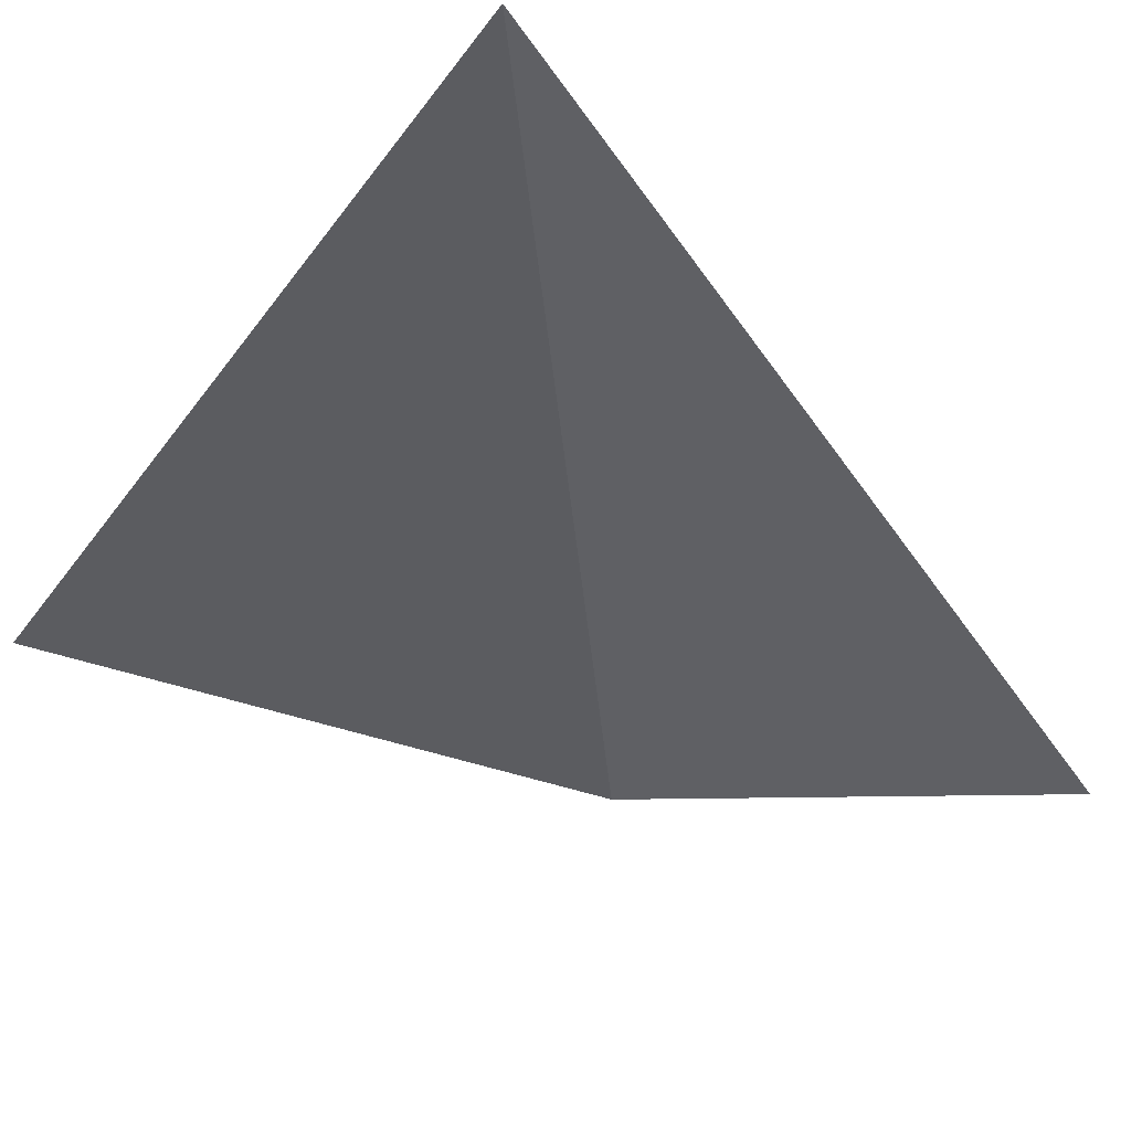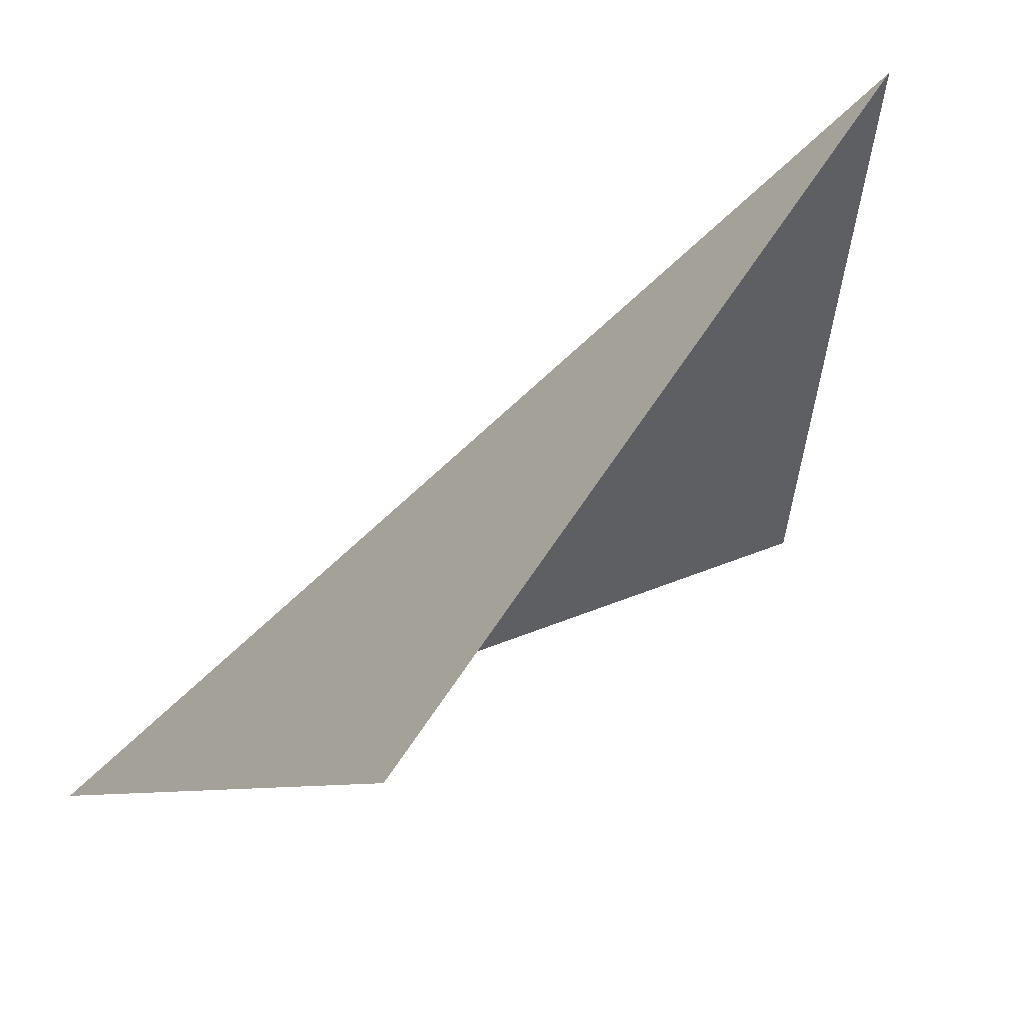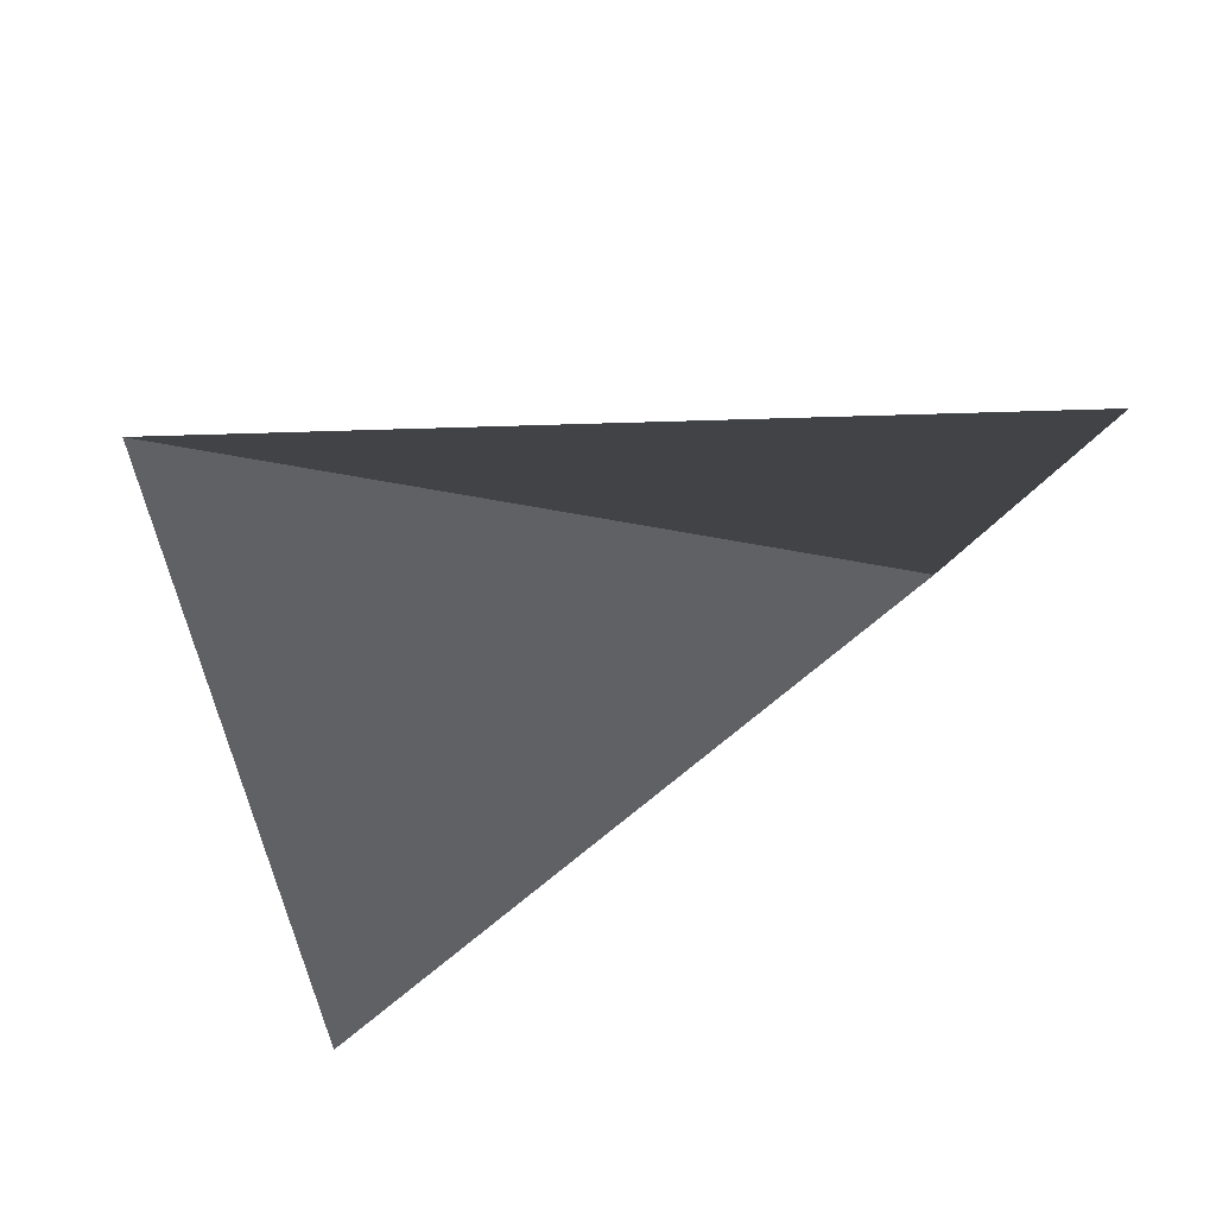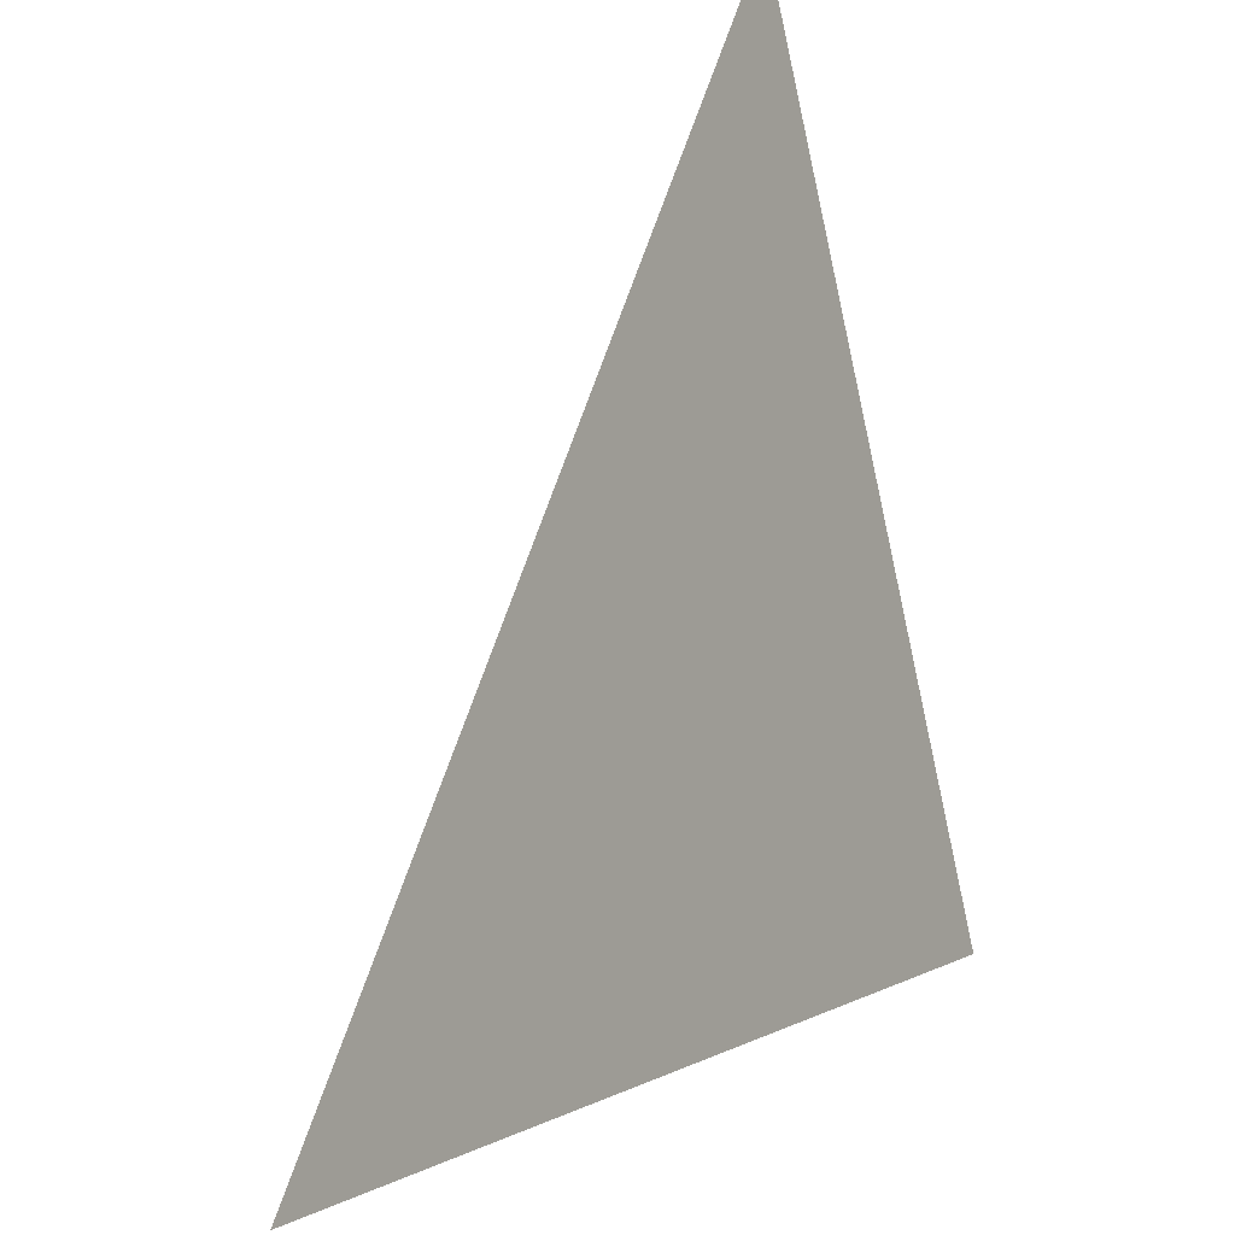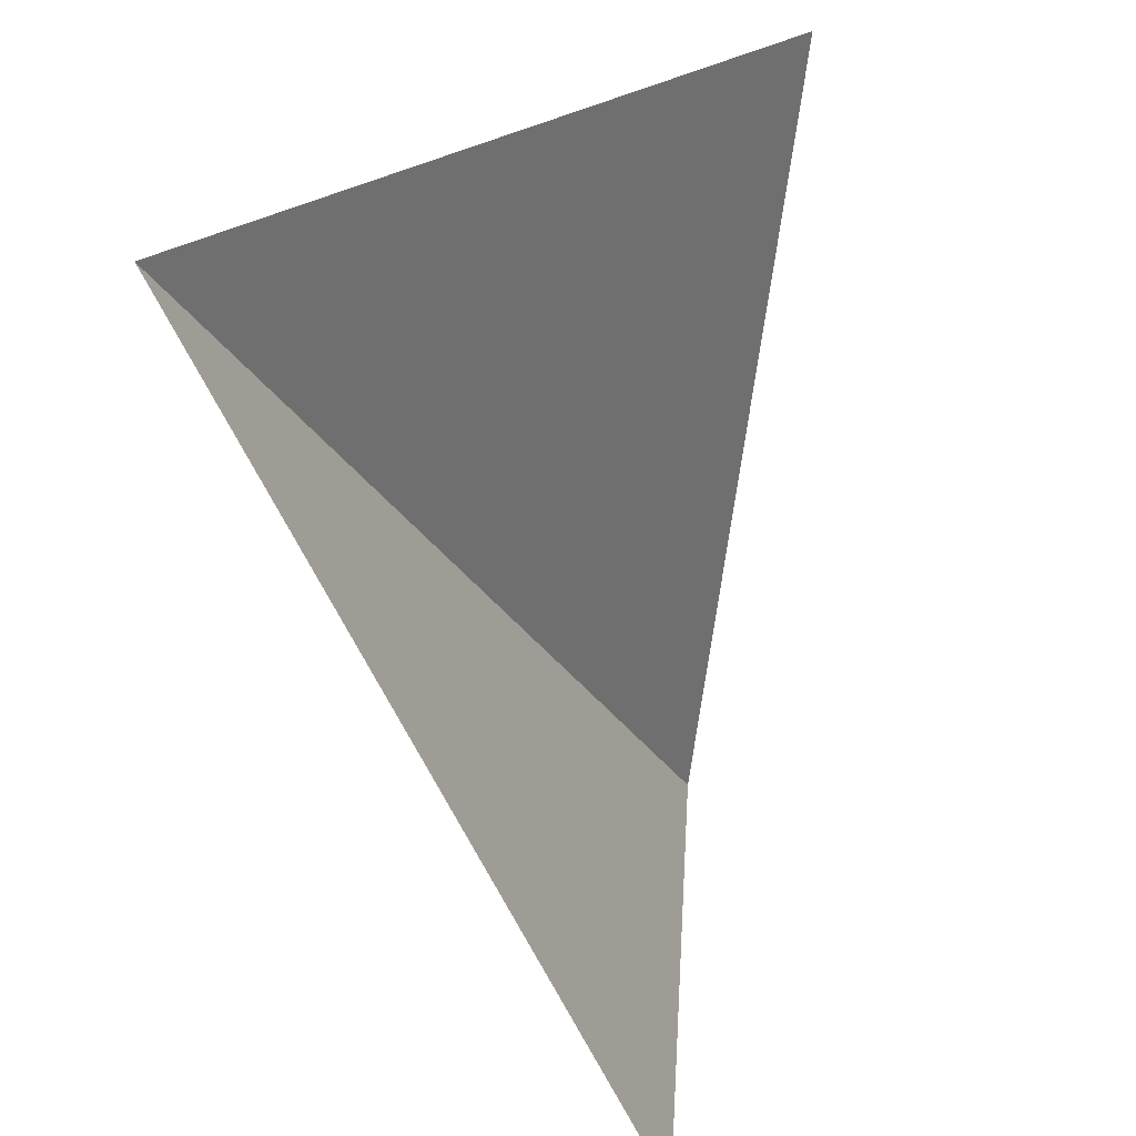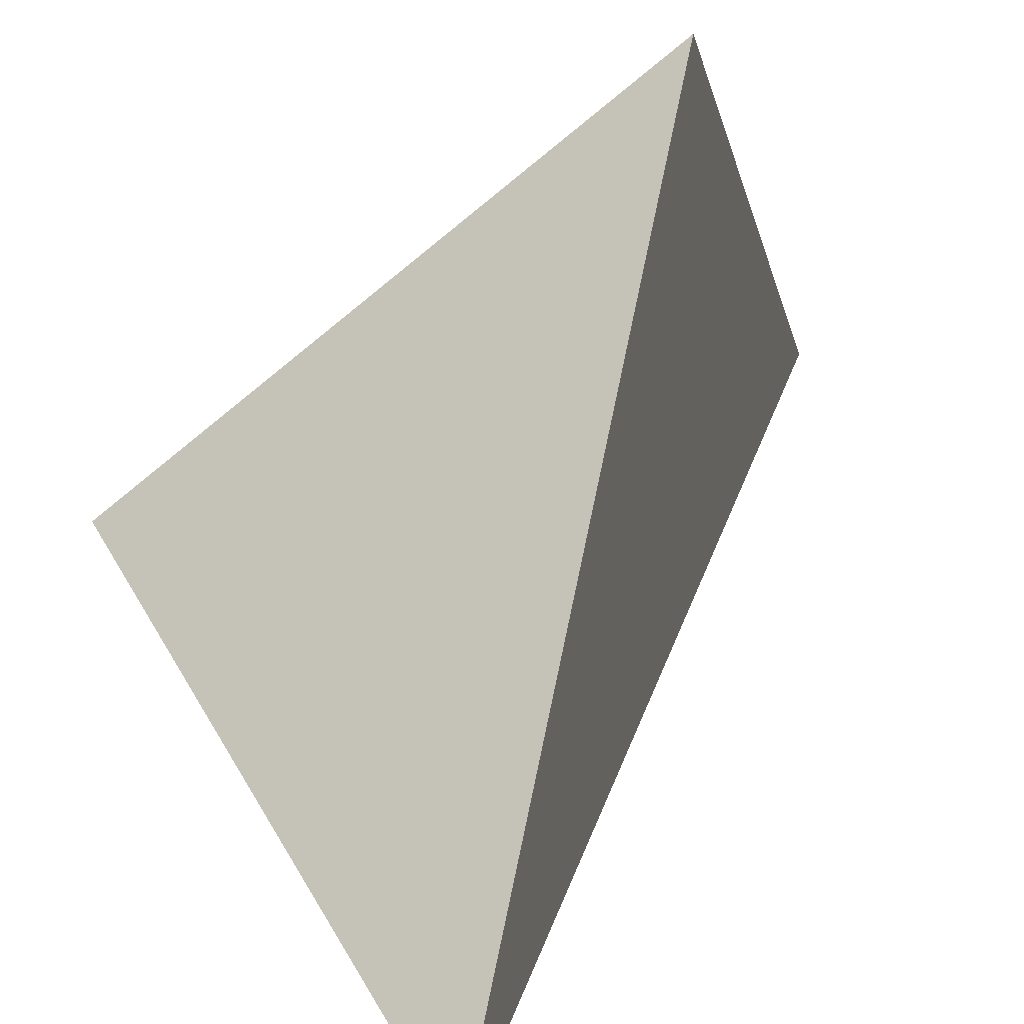
<metadata>
{"format":"obj","ext":"obj","renderer":"f3d","projection":"perspective","resolution":1024,"background":"white","views":[{"elev":-19.6,"azim":53.3,"up":"+Z"},{"elev":50.5,"azim":135.2,"up":"+Y"},{"elev":-28.3,"azim":-92.5,"up":"+Z"},{"elev":57.2,"azim":94.1,"up":"+Y"},{"elev":-68.5,"azim":95.9,"up":"+Y"},{"elev":-61.4,"azim":-129.3,"up":"+Y"}]}
</metadata>
<code>
o Plane
v 0.7789 1.572 -0.8784
v -1 -0.9113 -0.3254
v 1 -0.9 0.4359
v 1 0.5962 -0.8784
v -1 0.9 -0.4359
f 3 5 2
f 3 4 5
l 4 1

</code>
